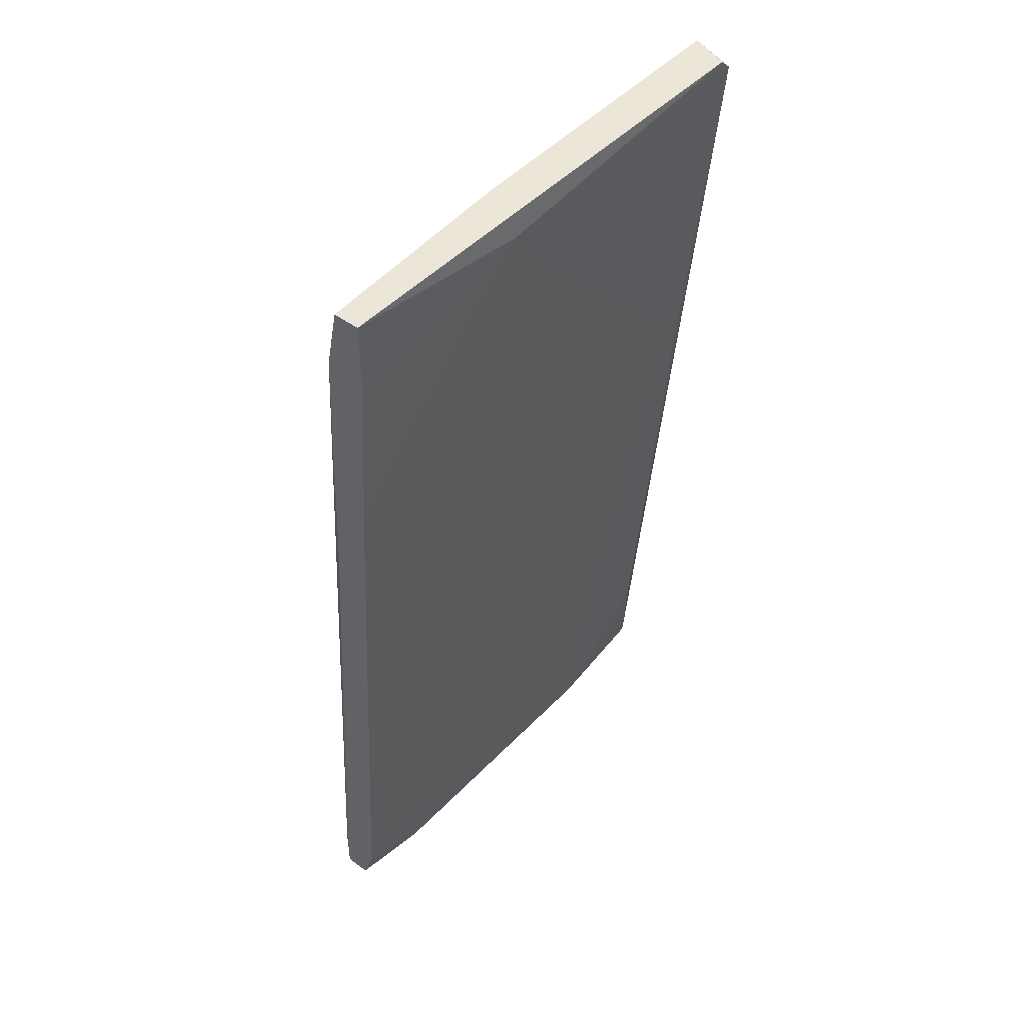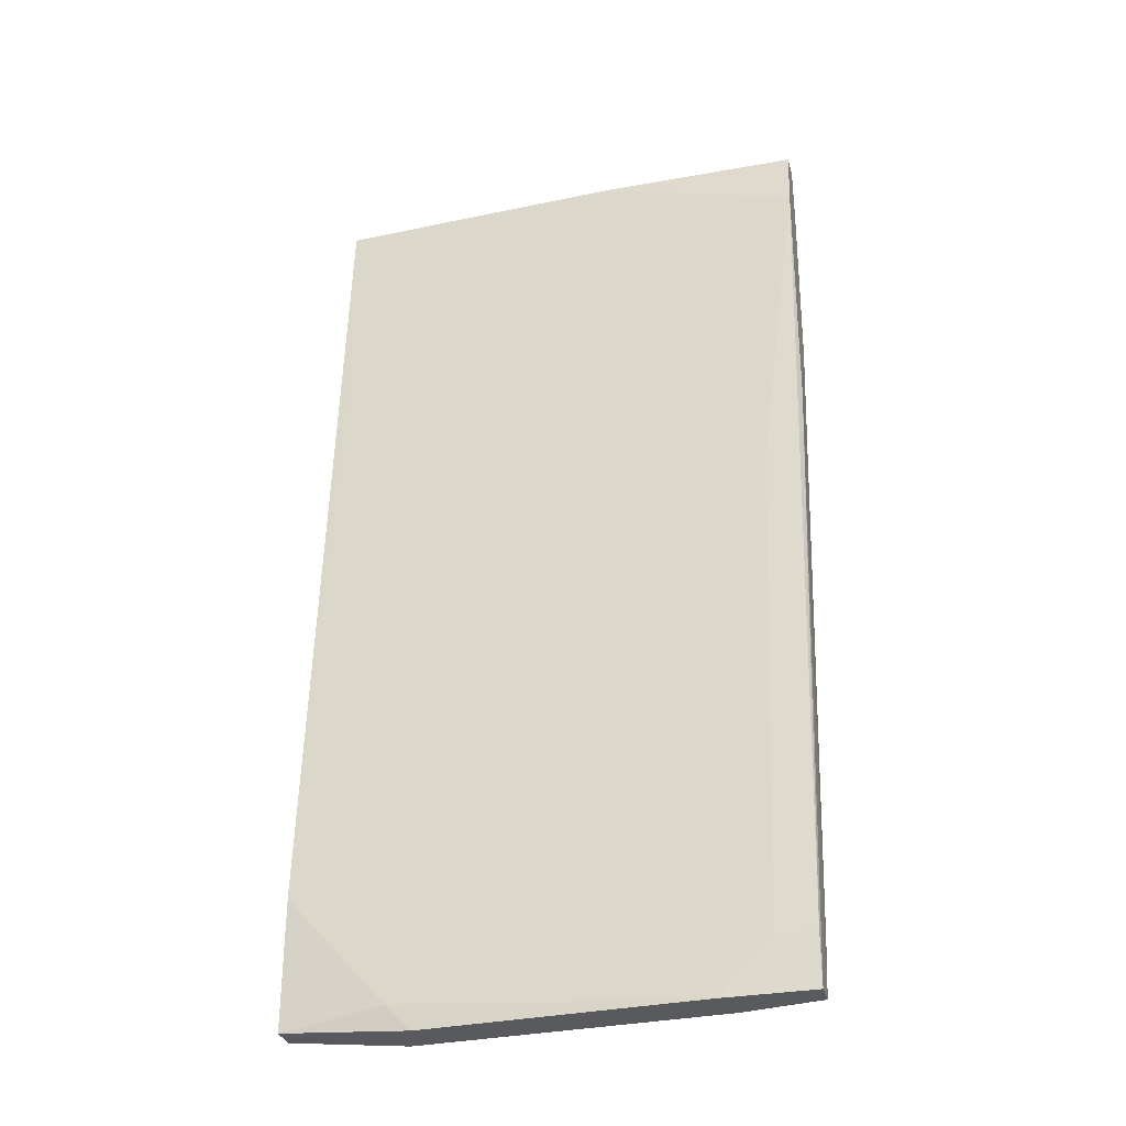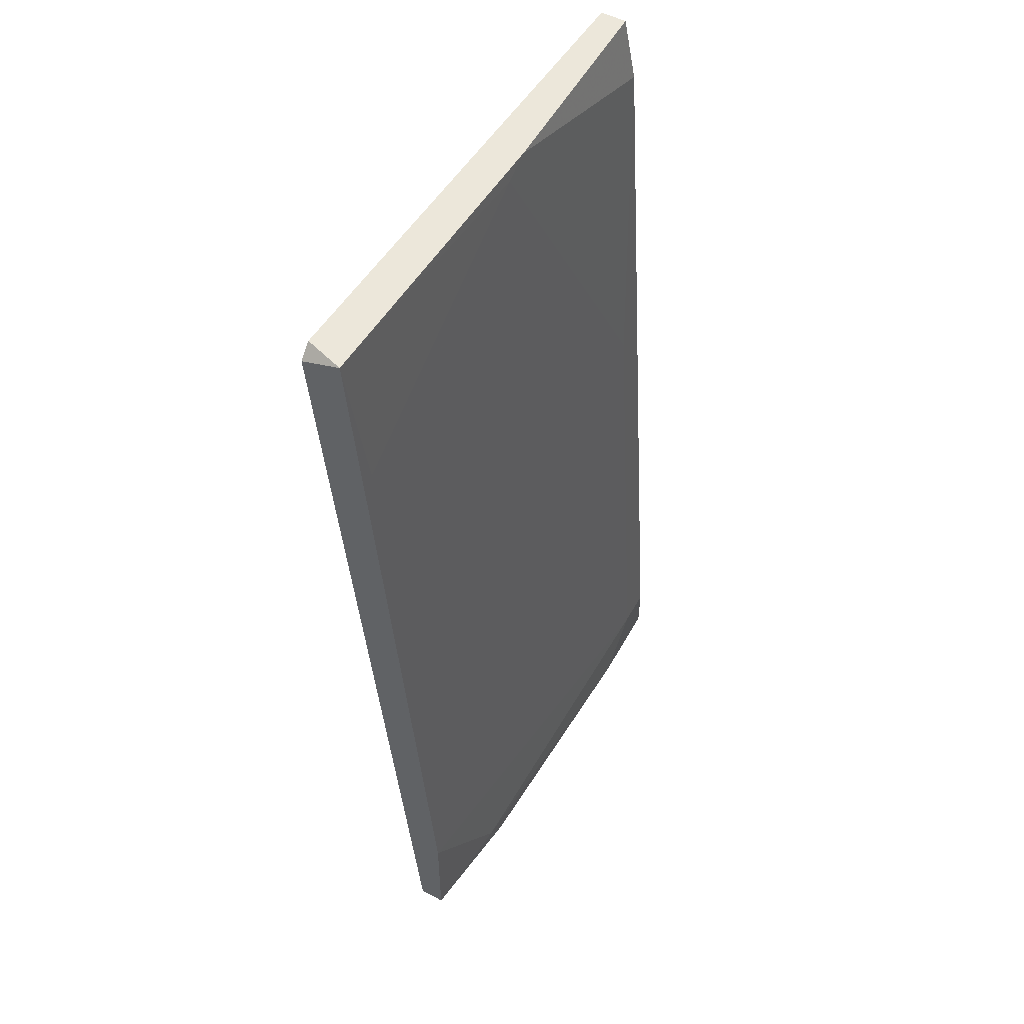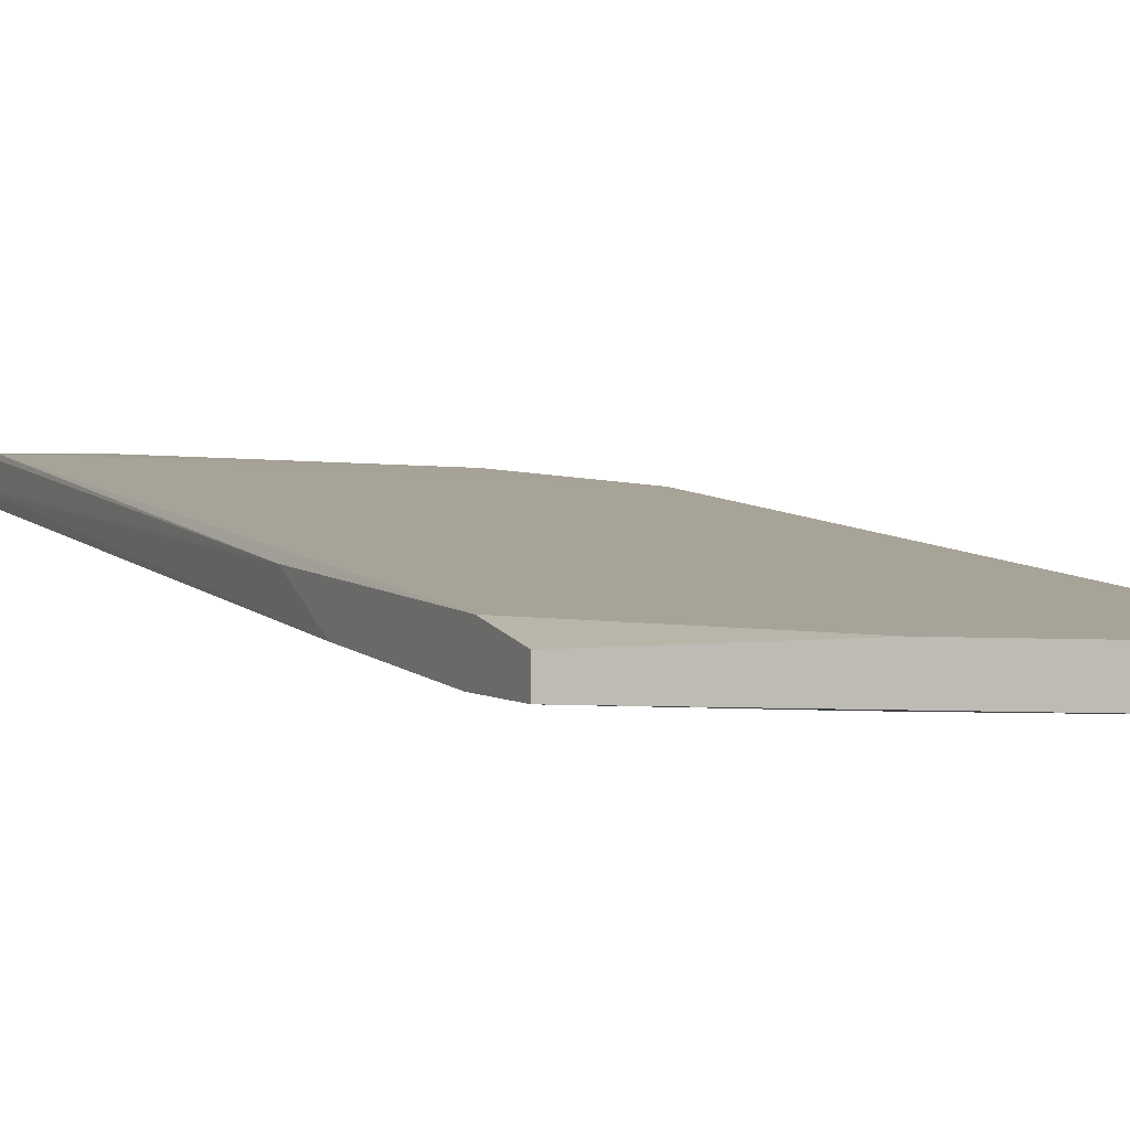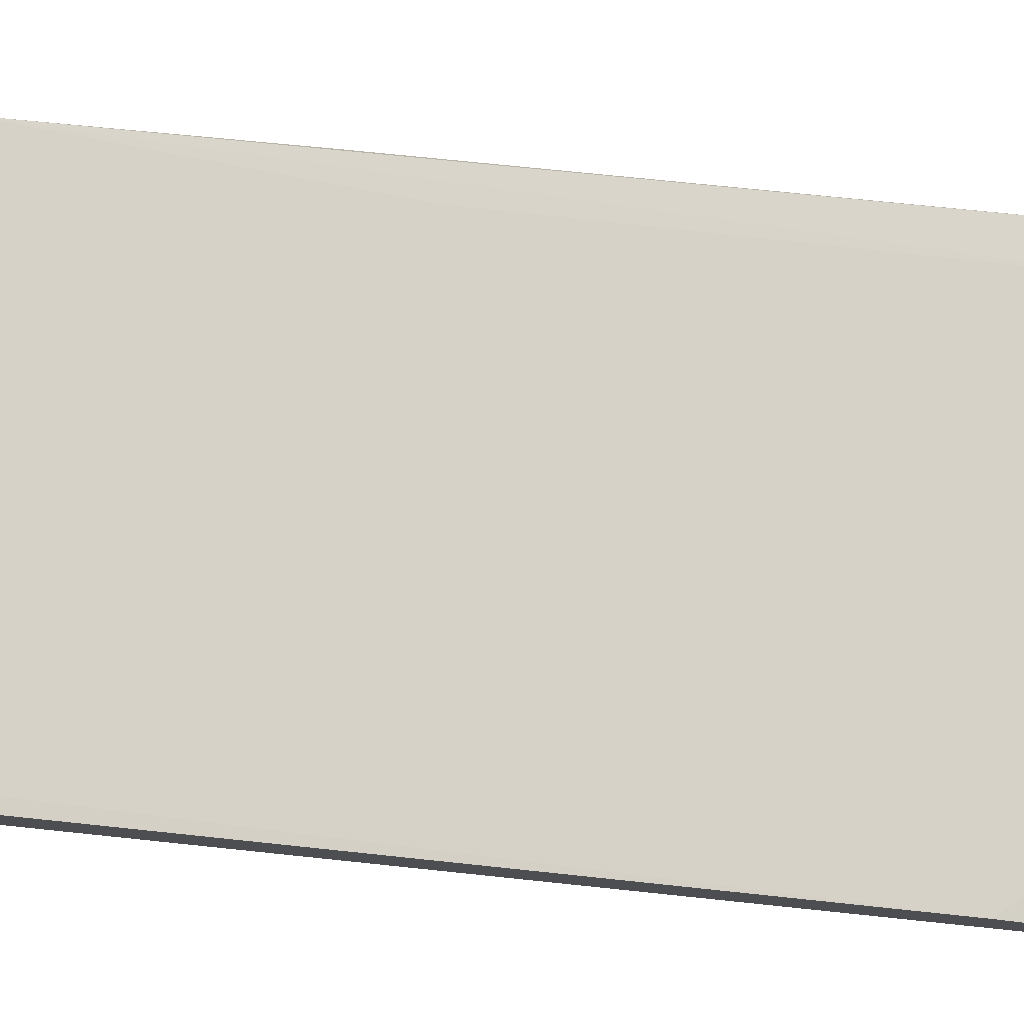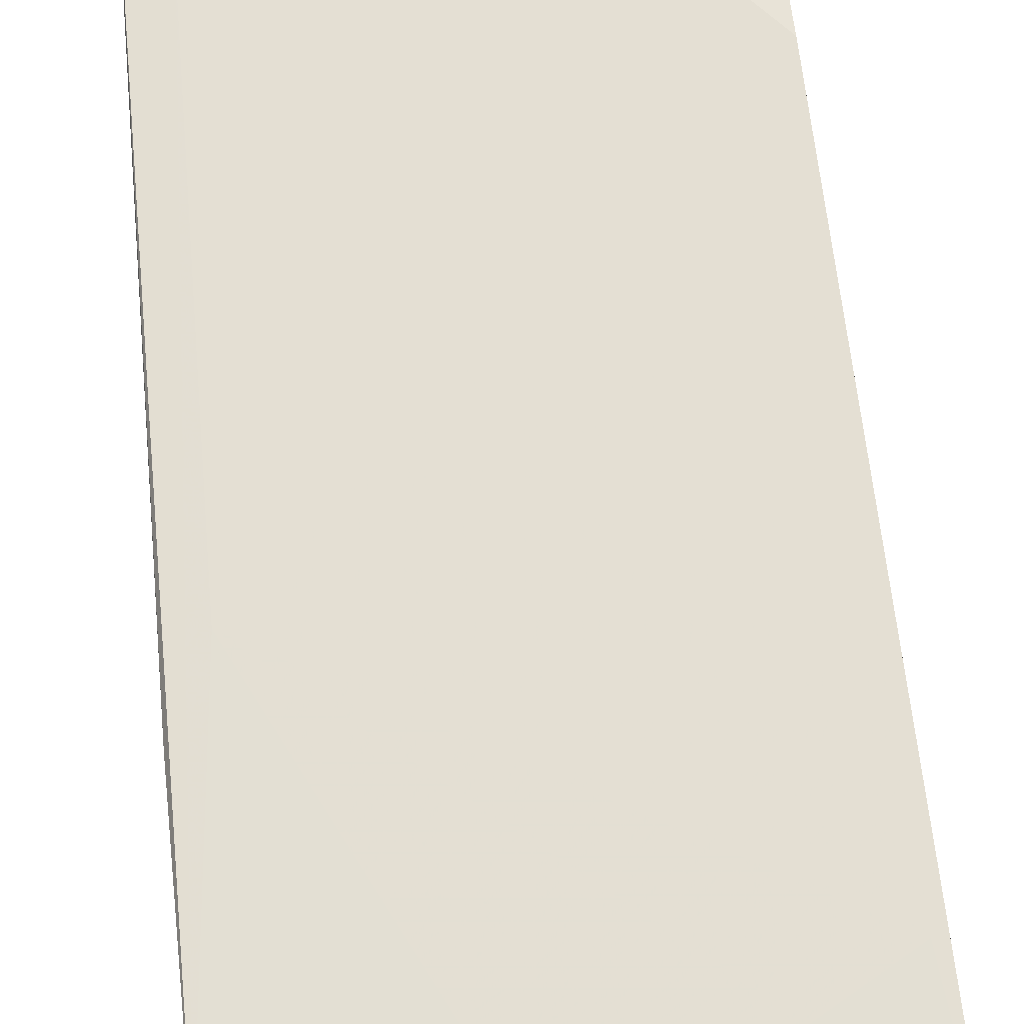
<metadata>
{"format":"obj","ext":"obj","renderer":"f3d","projection":"perspective","resolution":1024,"background":"white","views":[{"elev":49.3,"azim":-50.9,"up":"+Z"},{"elev":-31.8,"azim":-165.8,"up":"+Z"},{"elev":54.0,"azim":118.6,"up":"+Z"},{"elev":2.8,"azim":-25.5,"up":"+Y"},{"elev":73.4,"azim":96.8,"up":"+Y"},{"elev":63.5,"azim":-6.5,"up":"+Y"}]}
</metadata>
<code>
v -0.05282 0.01313 0.04993
v -0.05282 0.01957 -0.03632
v -0.05282 0.01828 0.03448
v -0.05282 0.01571 0.01389
v -0.09788 0.02214 0.008734
v -0.1017 0.01957 0.04349
v -0.1017 0.01828 0.04993
v -0.1017 0.02085 0.01646
v -0.1017 0.01699 0.02418
v -0.1017 0.01571 0.04993
v -0.1017 0.01571 0.04221
v -0.05153 0.01313 0.04864
v -0.05153 0.02343 -0.04661
v -0.05153 0.02343 -0.03374
v -0.05153 0.02085 -0.04661
v -0.05153 0.01699 0.04993
v -0.06184 0.02472 -0.04533
v -0.07856 0.01828 0.04864
v -0.06442 0.02472 -0.04791
v -0.08243 0.01442 0.04736
v -0.06312 0.02085 -0.04791
v -0.08113 0.01828 0.04993
v -0.09272 0.02214 -0.04791
v -0.09659 0.02601 -0.04275
v -0.1005 0.02214 -0.04404
v -0.1005 0.02601 -0.04275
v -0.1005 0.02601 -0.04791
v -0.1005 0.02343 -0.04791
v -0.09144 0.02601 -0.04791
f 5 6 22
f 16 12 13
f 6 11 10
f 16 13 14
f 13 17 14
f 17 24 14
f 10 11 20
f 12 2 15
f 13 12 15
f 2 21 15
f 21 13 15
f 10 16 7
f 6 10 7
f 21 25 23
f 27 21 23
f 11 6 9
f 25 21 9
f 20 11 9
f 20 9 4
f 2 12 4
f 21 2 4
f 12 20 4
f 9 21 4
f 12 16 1
f 16 10 1
f 20 12 1
f 10 20 1
f 17 13 19
f 21 27 19
f 13 21 19
f 9 6 8
f 24 27 26
f 6 24 26
f 27 8 26
f 8 6 26
f 24 6 5
f 14 24 5
f 14 5 3
f 18 16 3
f 16 14 3
f 5 18 3
f 27 23 28
f 23 25 28
f 25 9 28
f 8 27 28
f 9 8 28
f 24 17 29
f 27 24 29
f 17 19 29
f 19 27 29
f 16 18 22
f 7 16 22
f 6 7 22
f 18 5 22

</code>
